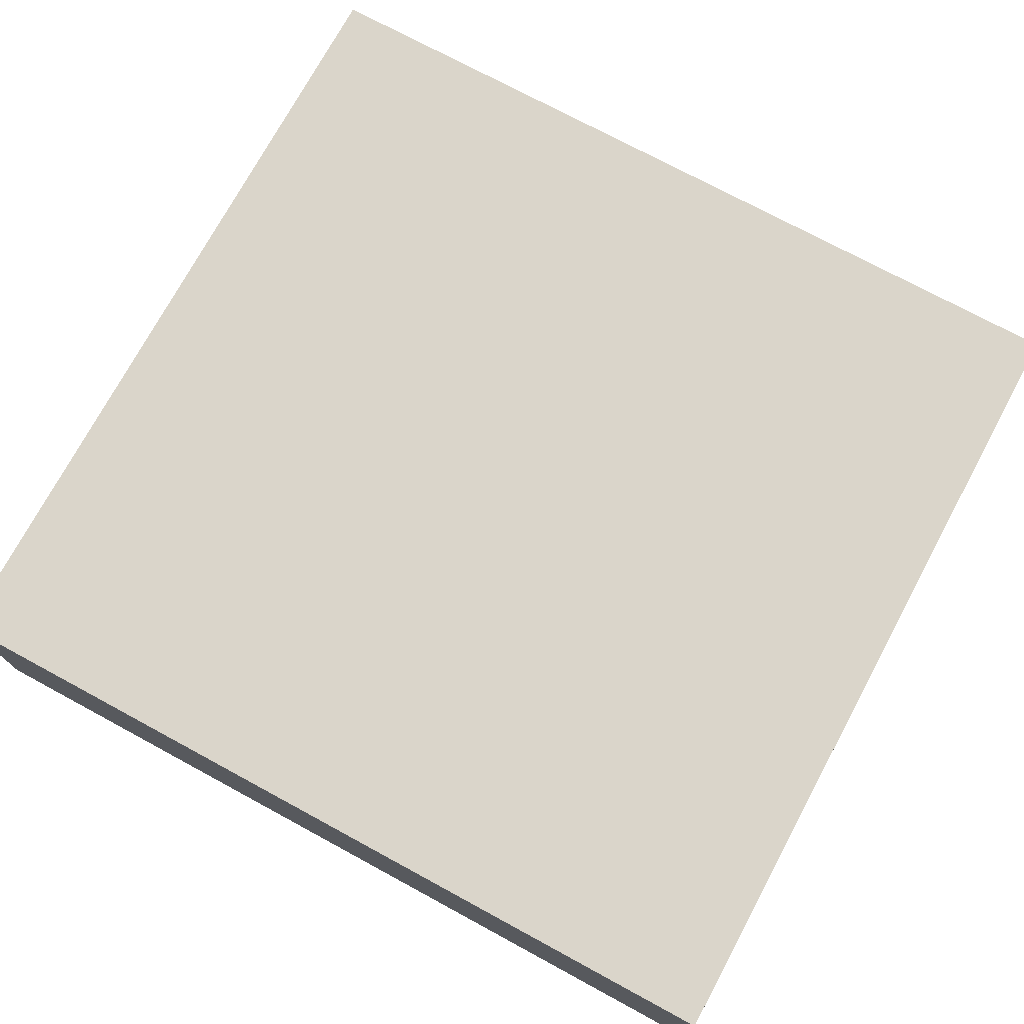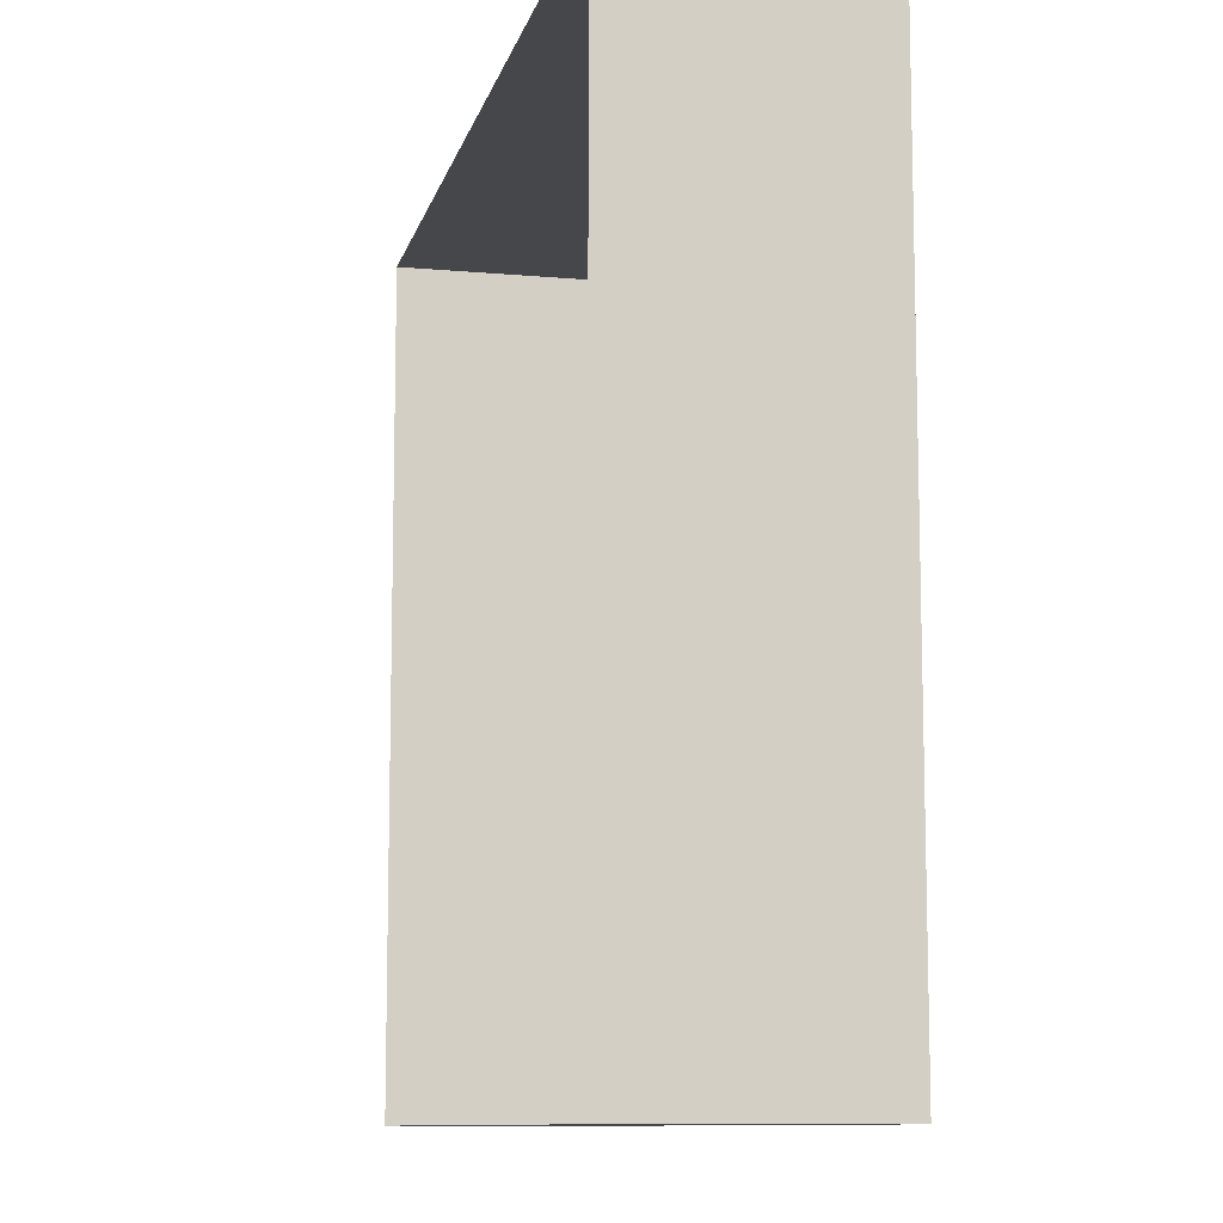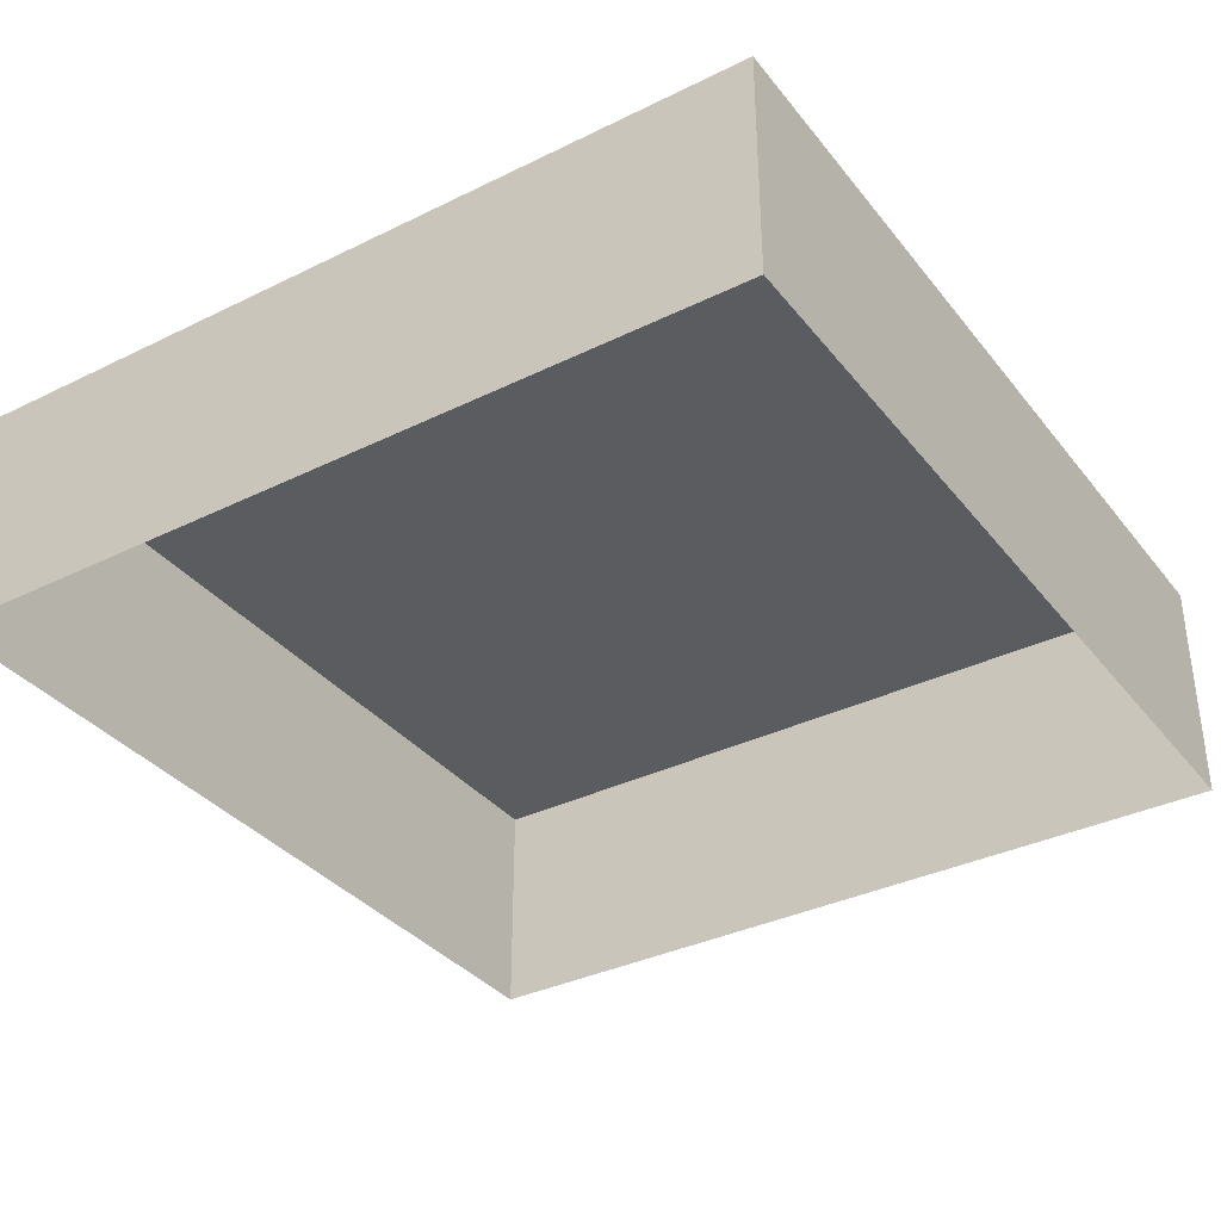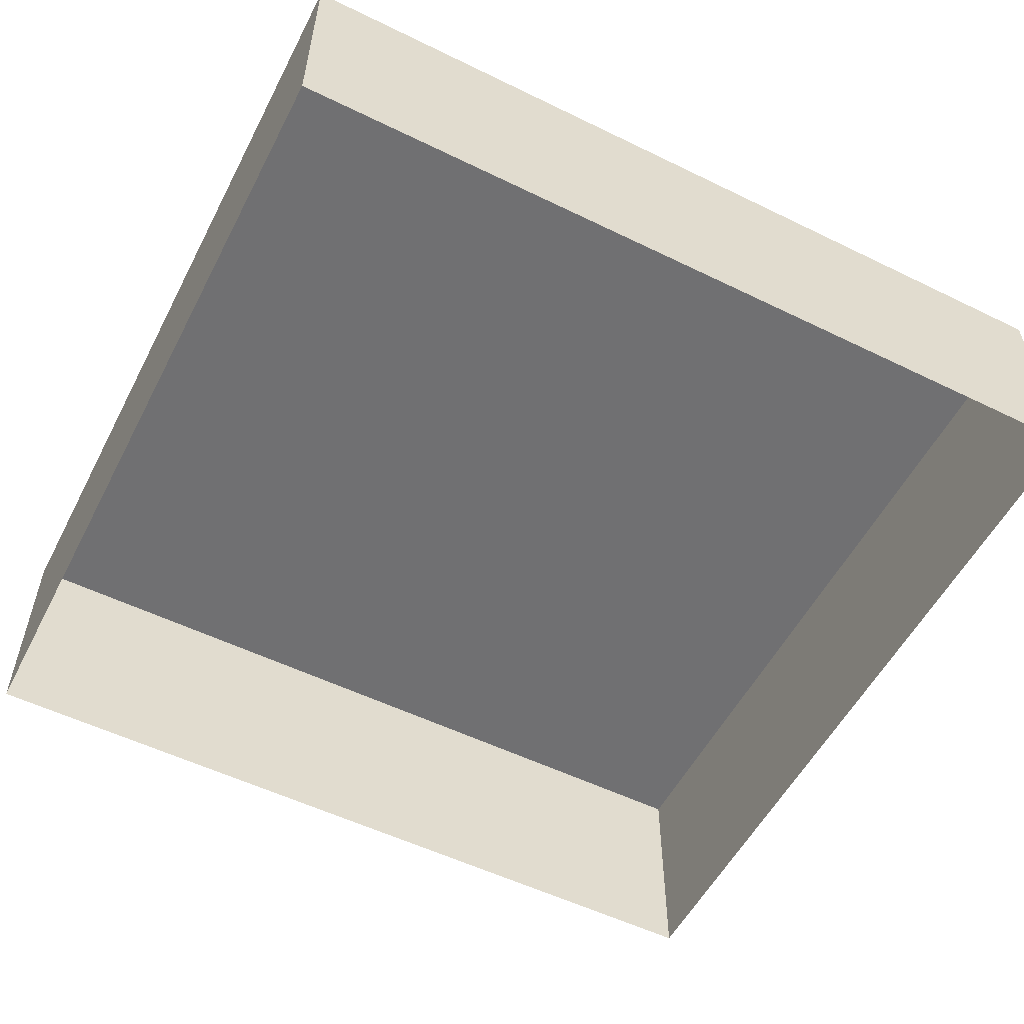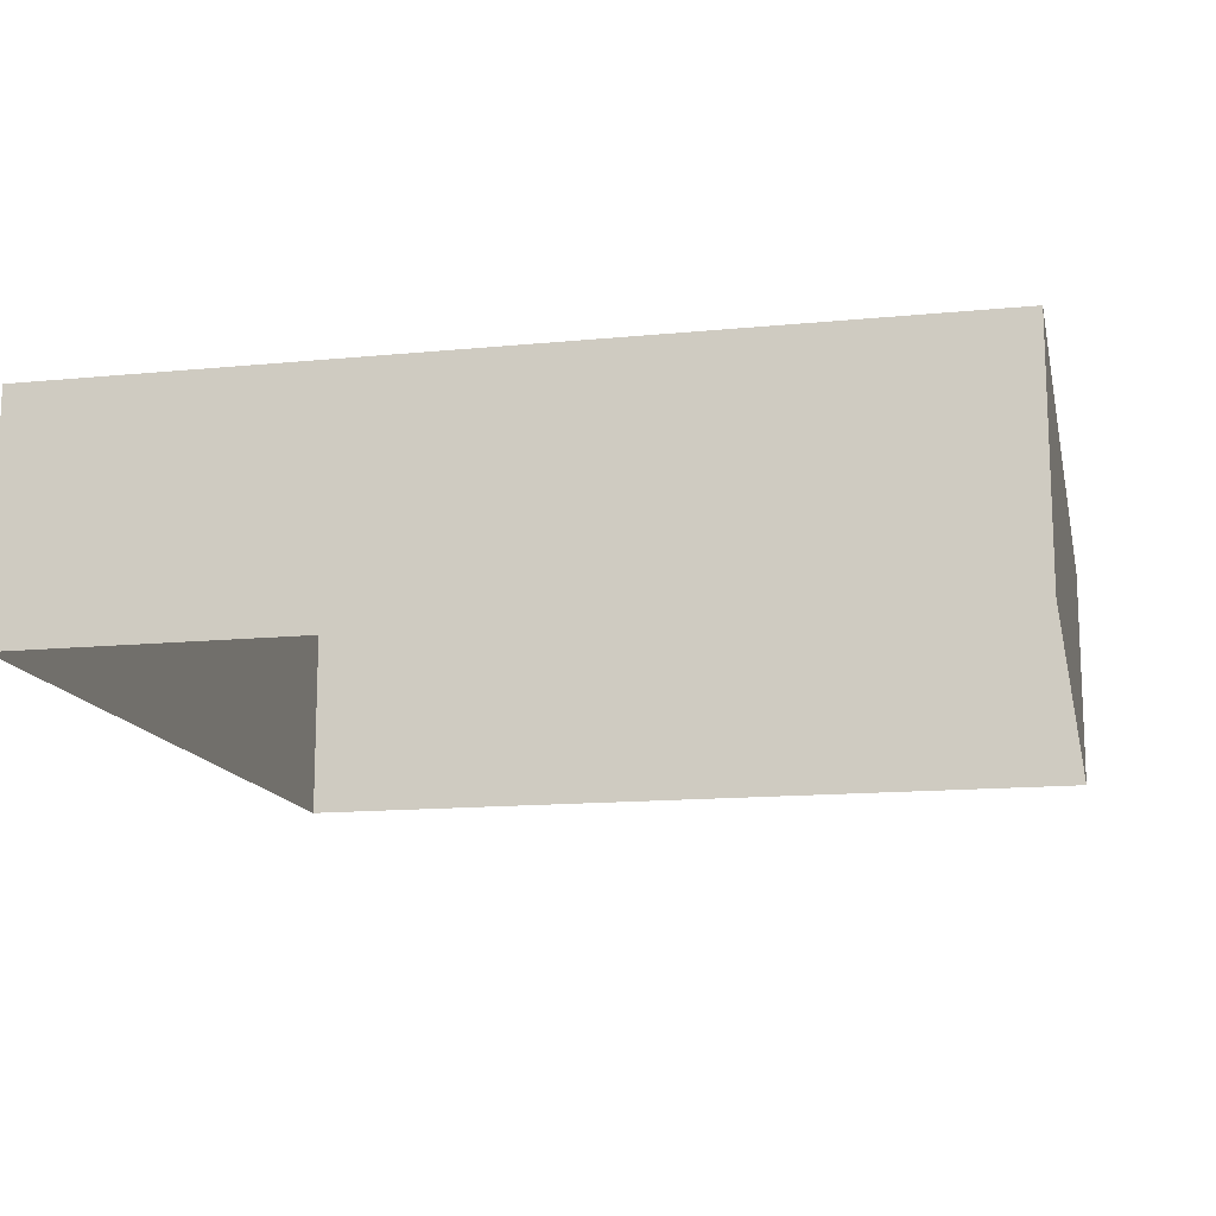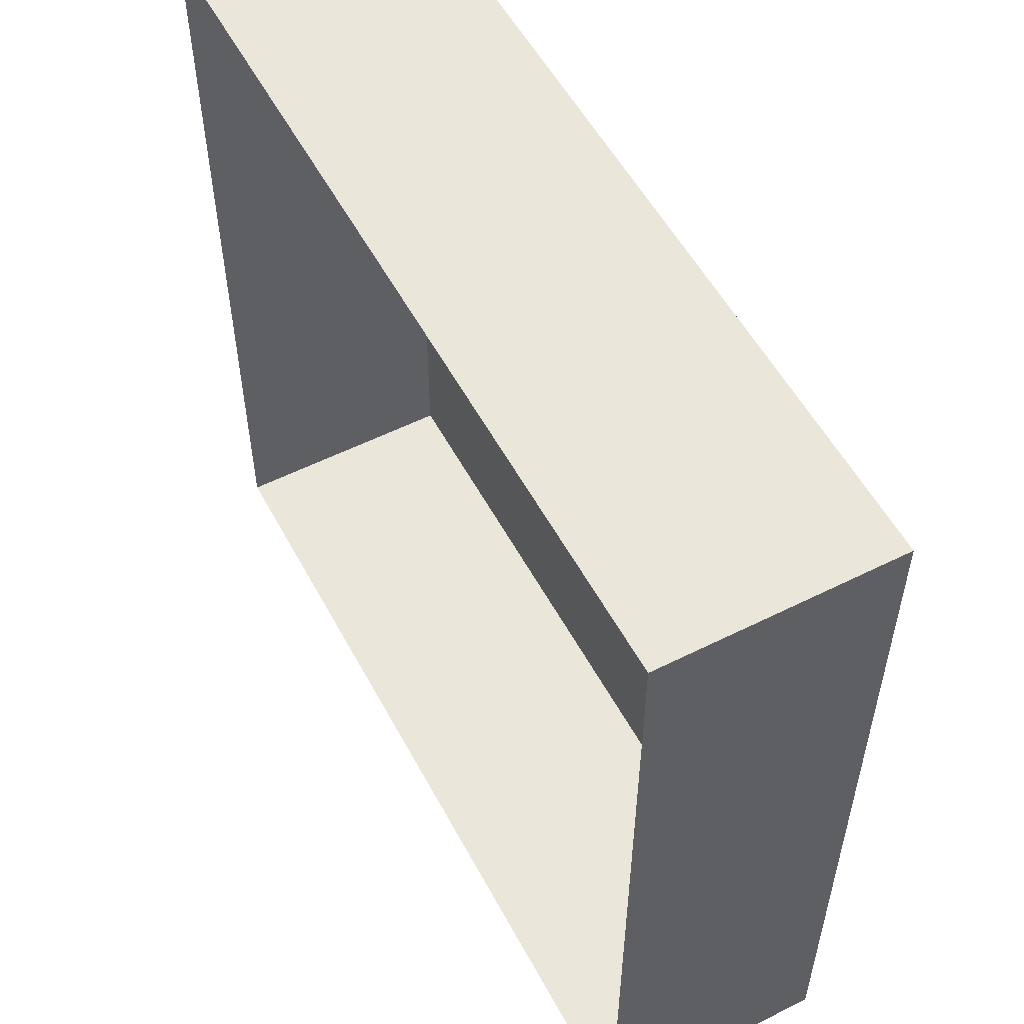
<metadata>
{"format":"obj","ext":"obj","renderer":"f3d","projection":"perspective","resolution":1024,"background":"white","views":[{"elev":74.2,"azim":-151.6,"up":"+Y"},{"elev":-10.2,"azim":77.0,"up":"+Z"},{"elev":-35.3,"azim":-57.0,"up":"+Y"},{"elev":-55.0,"azim":152.8,"up":"+Y"},{"elev":-14.1,"azim":-167.8,"up":"+Y"},{"elev":54.8,"azim":62.1,"up":"+Z"}]}
</metadata>
<code>
o mesh23/mesh23-geometry#mesh23-geometry
v 0.7685 0.02576 0.1669
v 0.6953 0.006141 0.1669
v 0.7685 0.006141 0.1669
v 0.6953 0.02576 0.1669
v 0.7685 0.006141 0.09685
v 0.6953 0.02576 0.09685
v 0.7685 0.02576 0.09685
v 0.6953 0.006141 0.09685
f 1 2 3
f 2 1 4
f 3 2 1
f 4 1 2
f 5 1 3
f 3 1 5
f 1 6 4
f 4 6 1
f 6 2 4
f 4 2 6
f 1 5 7
f 7 5 1
f 6 1 7
f 7 1 6
f 2 6 8
f 8 6 2
f 5 6 7
f 7 6 5
f 6 5 8
f 8 5 6

</code>
